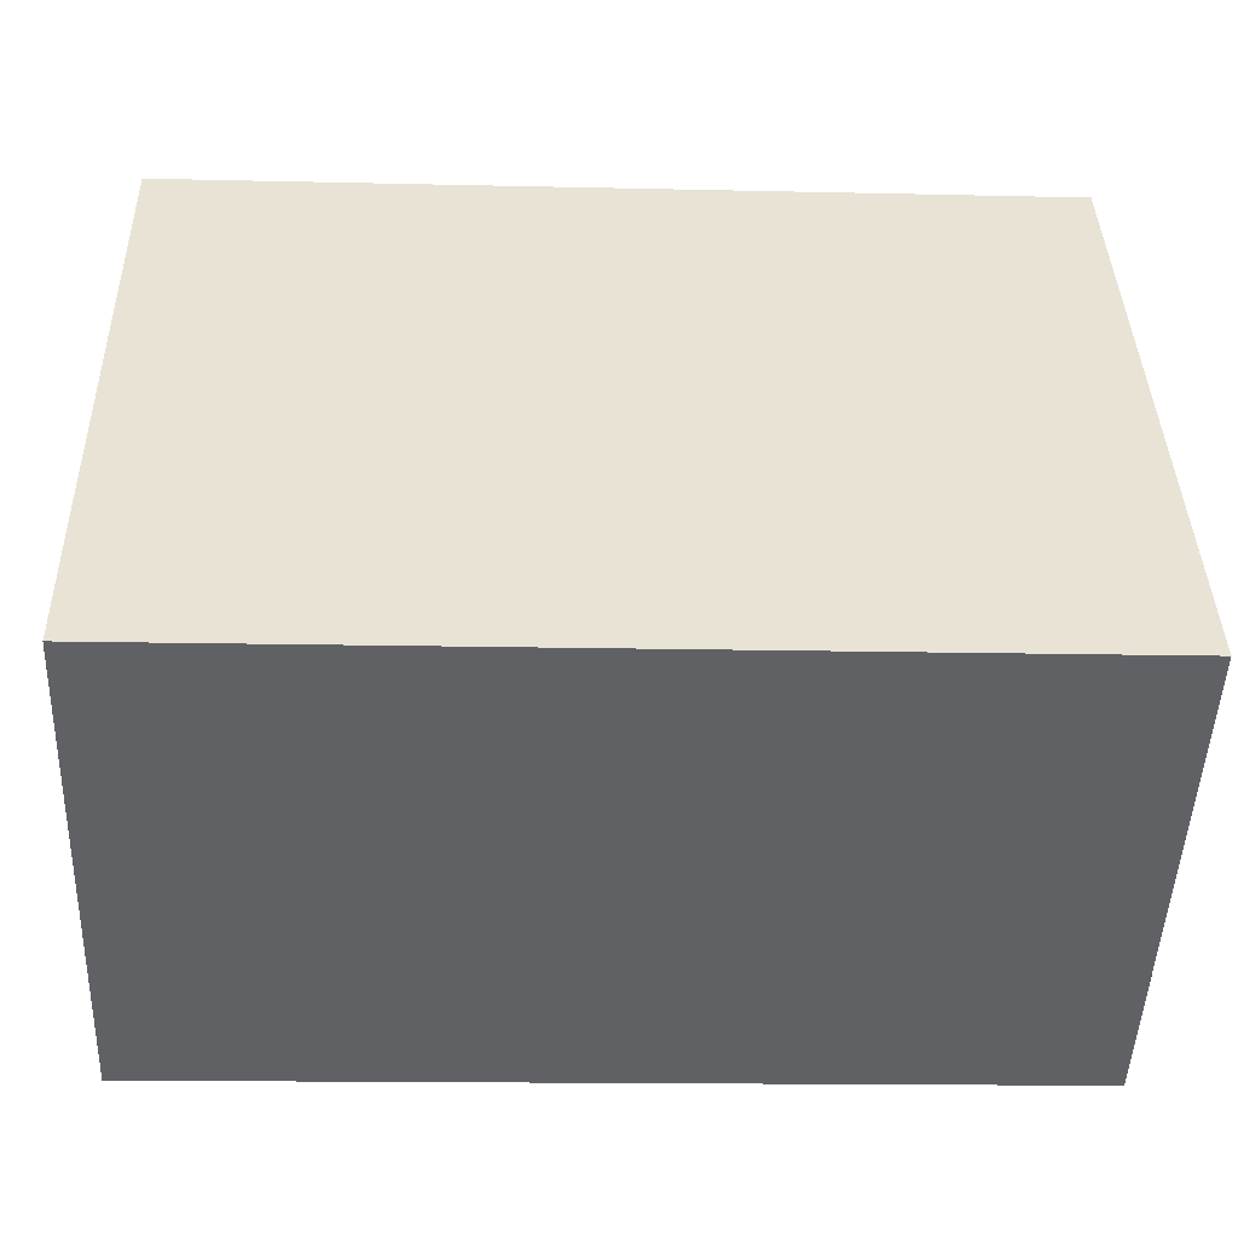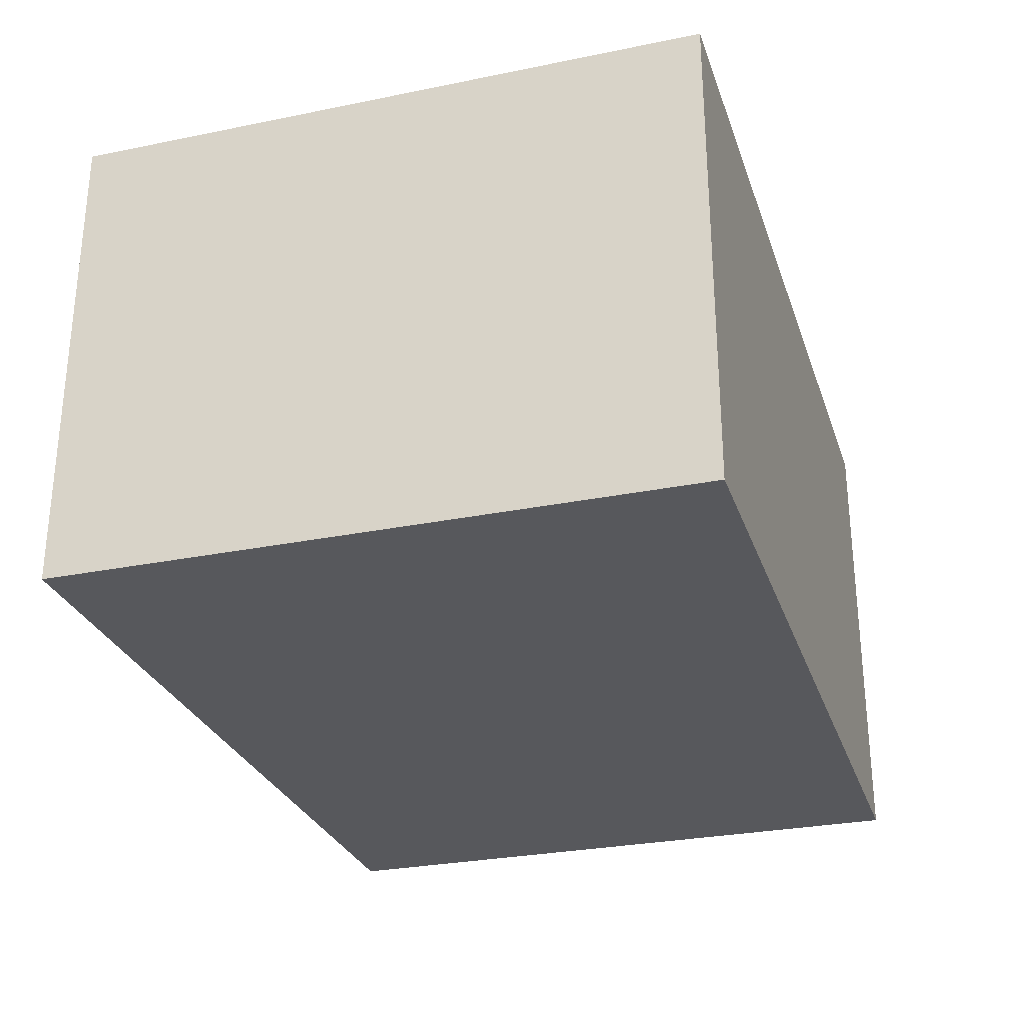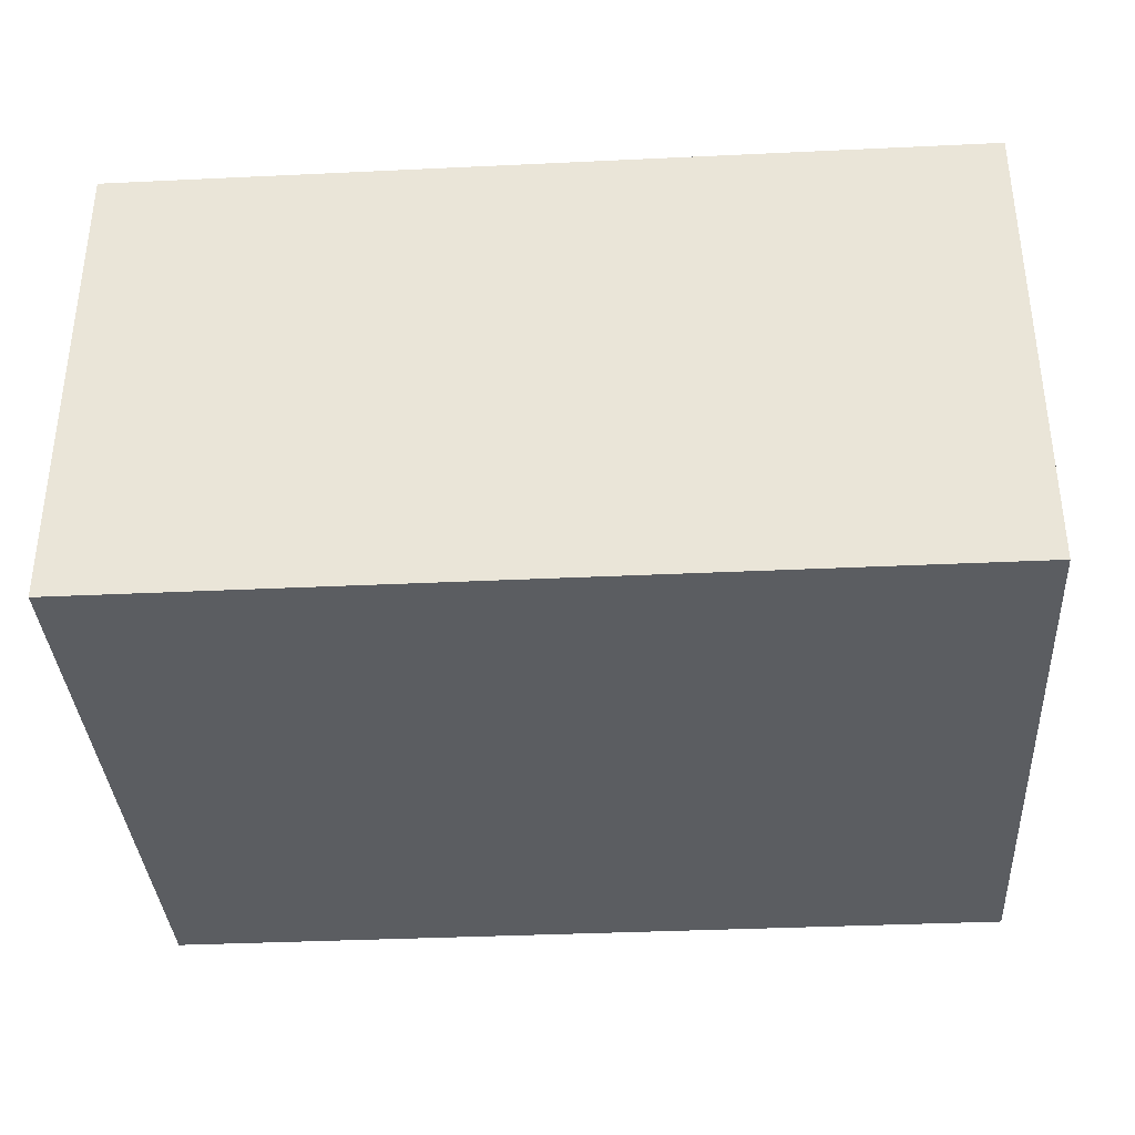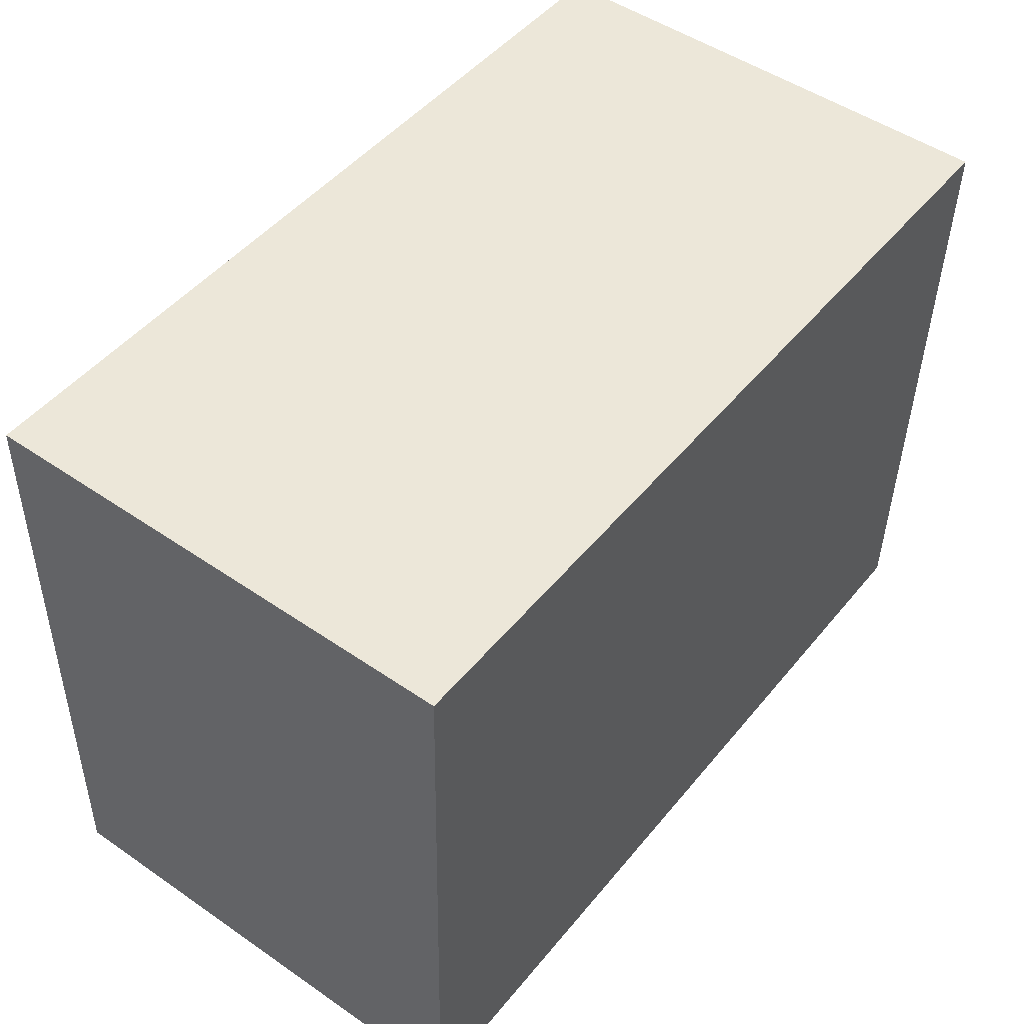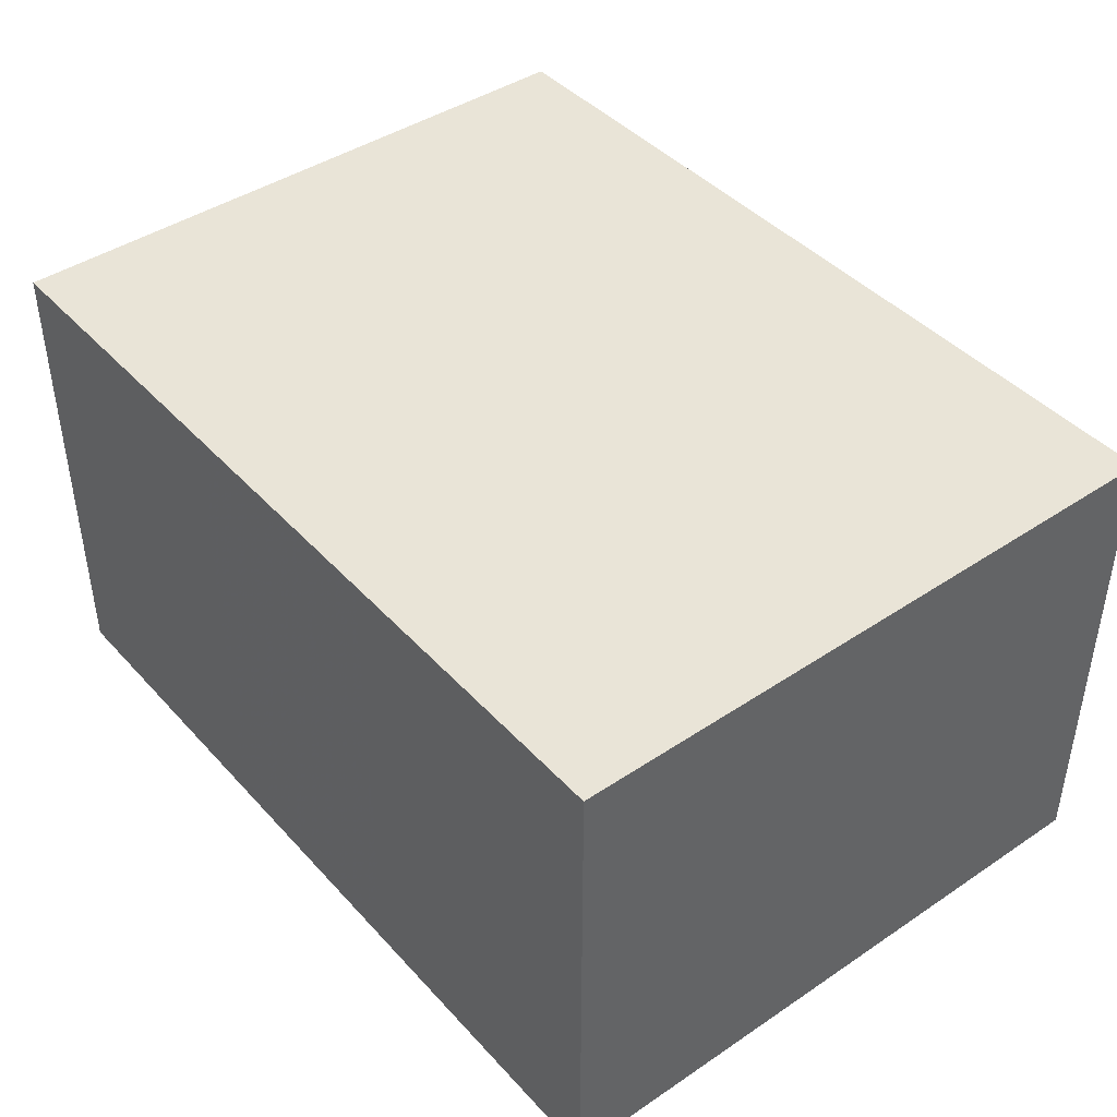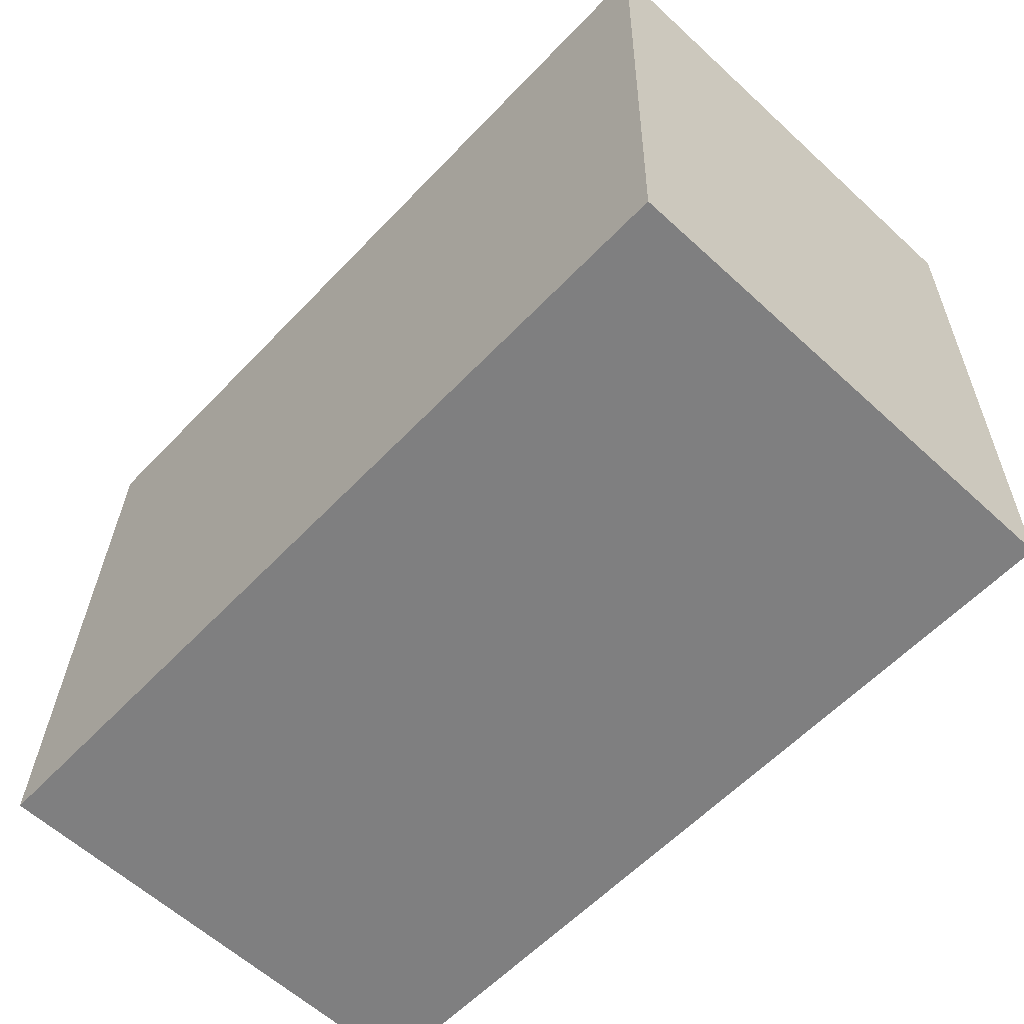
<metadata>
{"format":"obj","ext":"obj","renderer":"f3d","projection":"perspective","resolution":1024,"background":"white","views":[{"elev":-49.7,"azim":-2.2,"up":"+Z"},{"elev":-28.4,"azim":105.6,"up":"+Y"},{"elev":-36.0,"azim":2.1,"up":"+Y"},{"elev":49.7,"azim":127.2,"up":"+Z"},{"elev":42.9,"azim":50.0,"up":"+Y"},{"elev":-61.0,"azim":-133.1,"up":"+Z"}]}
</metadata>
<code>
v -6.692 0.03313 -0.3579
v -6.694 0.03313 -0.2716
v -6.577 0.03313 -0.2686
v -6.575 0.03313 -0.3549
v -6.692 -0.03255 -0.3579
v -6.575 -0.03255 -0.3549
v -6.577 -0.03255 -0.2686
v -6.694 -0.03255 -0.2716
v -6.575 -0.03255 -0.3549
v -6.692 -0.03255 -0.3579
v -6.692 0.03313 -0.3579
v -6.575 0.03313 -0.3549
v -6.577 -0.03255 -0.2686
v -6.575 -0.03255 -0.3549
v -6.575 0.03313 -0.3549
v -6.577 0.03313 -0.2686
v -6.619 -0.03255 -0.2697
v -6.577 -0.03255 -0.2686
v -6.577 0.03313 -0.2686
v -6.619 0.03313 -0.2697
v -6.653 -0.03255 -0.2705
v -6.619 -0.03255 -0.2697
v -6.619 0.03313 -0.2697
v -6.653 0.03313 -0.2705
v -6.694 -0.03255 -0.2716
v -6.653 -0.03255 -0.2705
v -6.653 0.03313 -0.2705
v -6.694 0.03313 -0.2716
v -6.692 -0.03255 -0.3579
v -6.694 -0.03255 -0.2716
v -6.694 0.03313 -0.2716
v -6.692 0.03313 -0.3579
f 1 2 3
f 1 3 4
f 5 6 7
f 5 7 8
f 9 10 11
f 9 11 12
f 13 14 15
f 13 15 16
f 17 18 19
f 17 19 20
f 21 22 23
f 21 23 24
f 25 26 27
f 25 27 28
f 29 30 31
f 29 31 32

</code>
